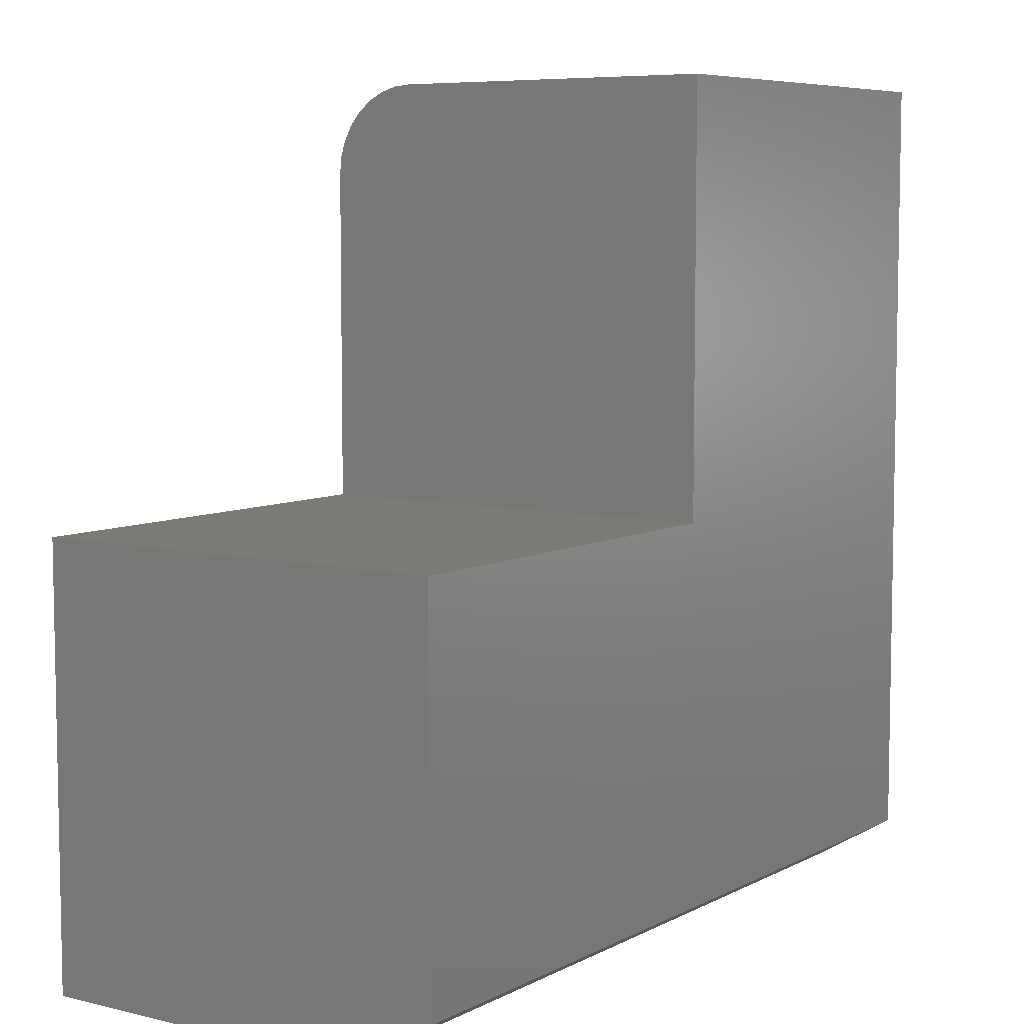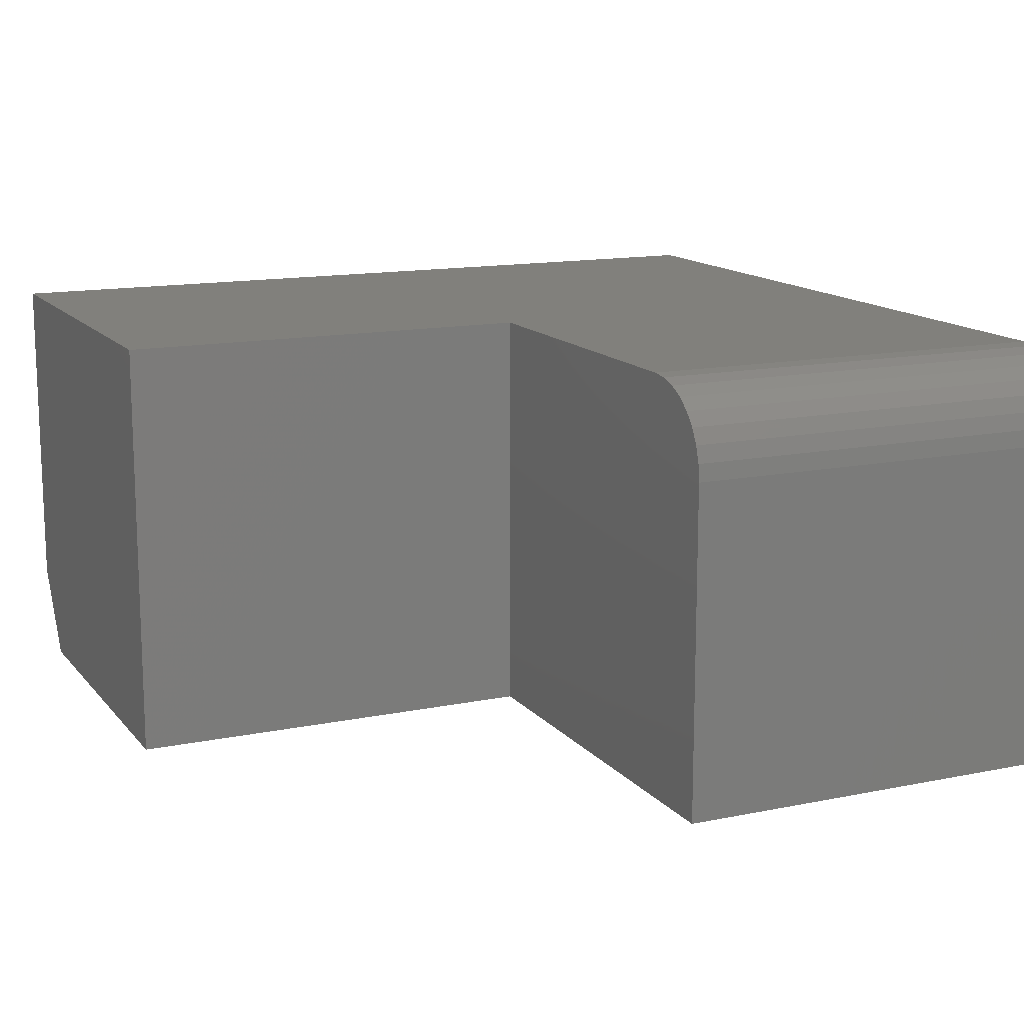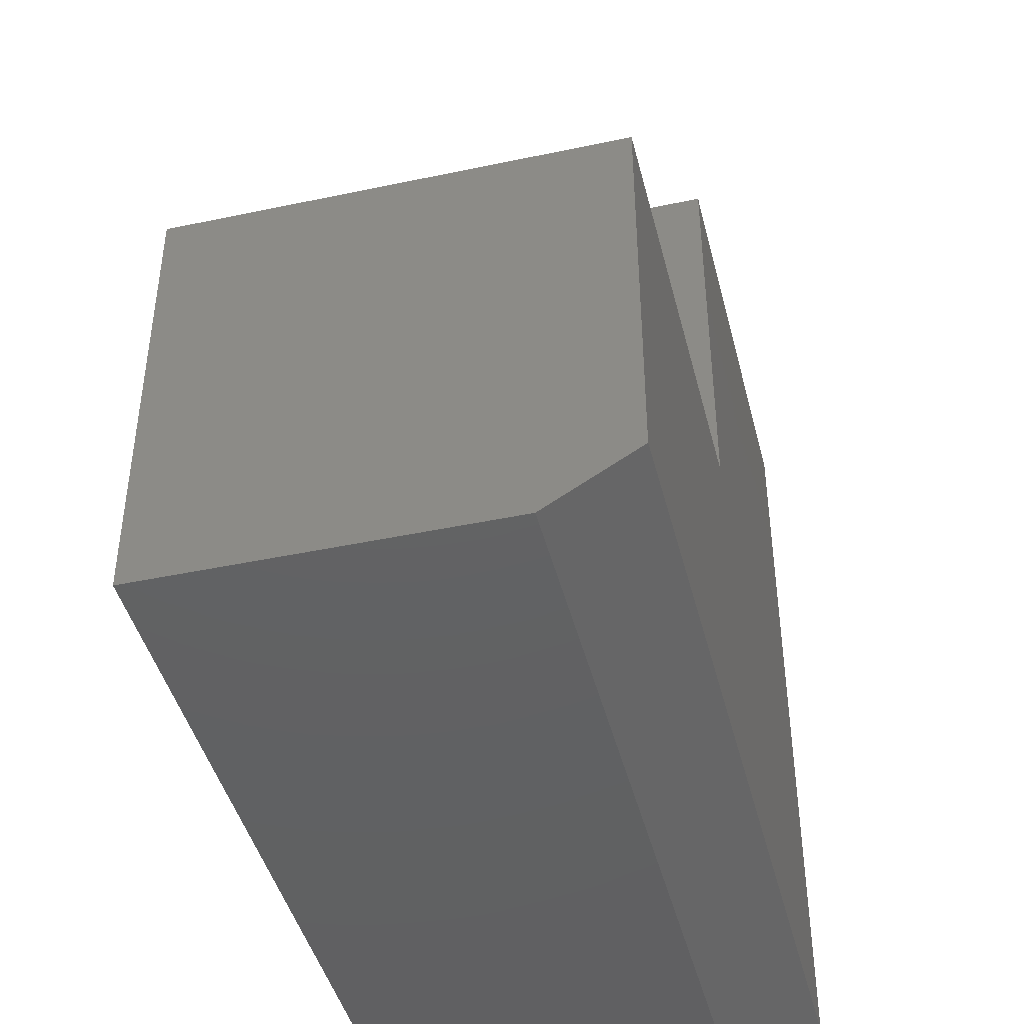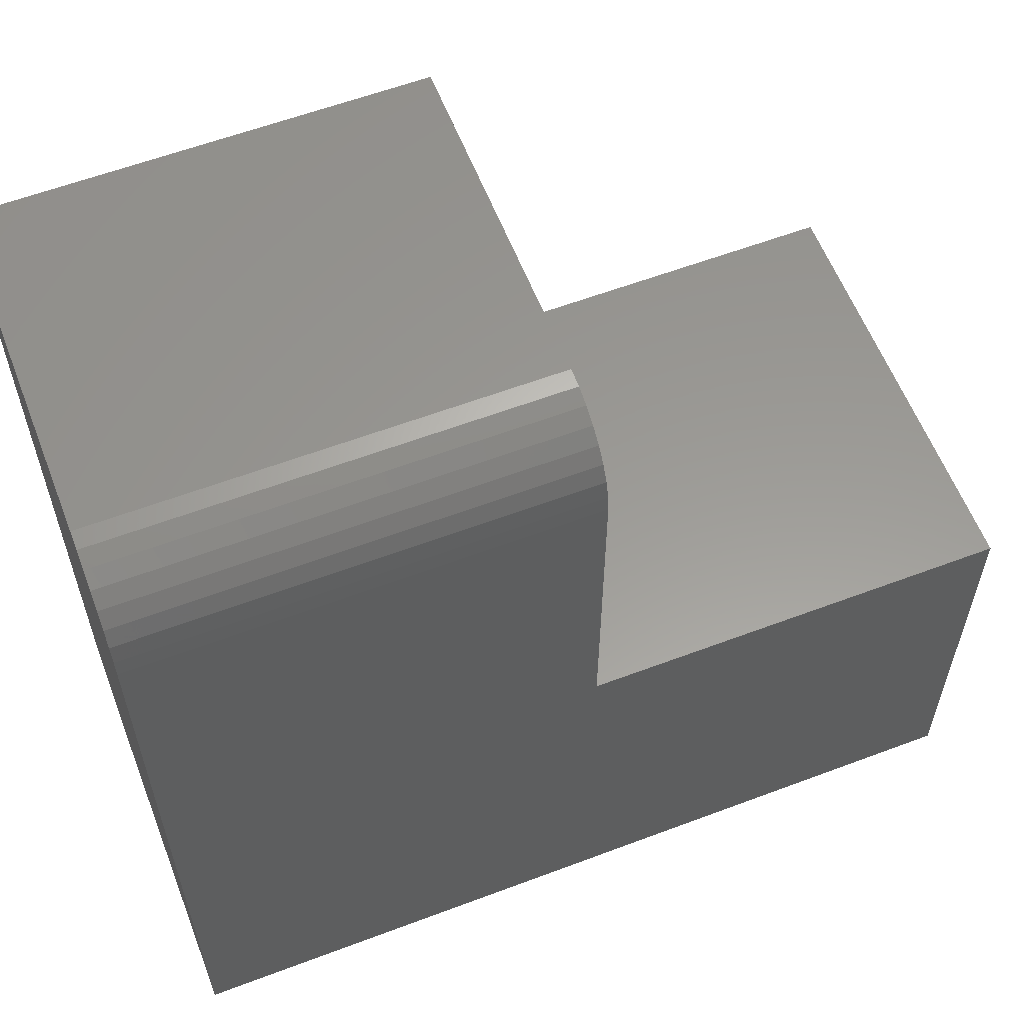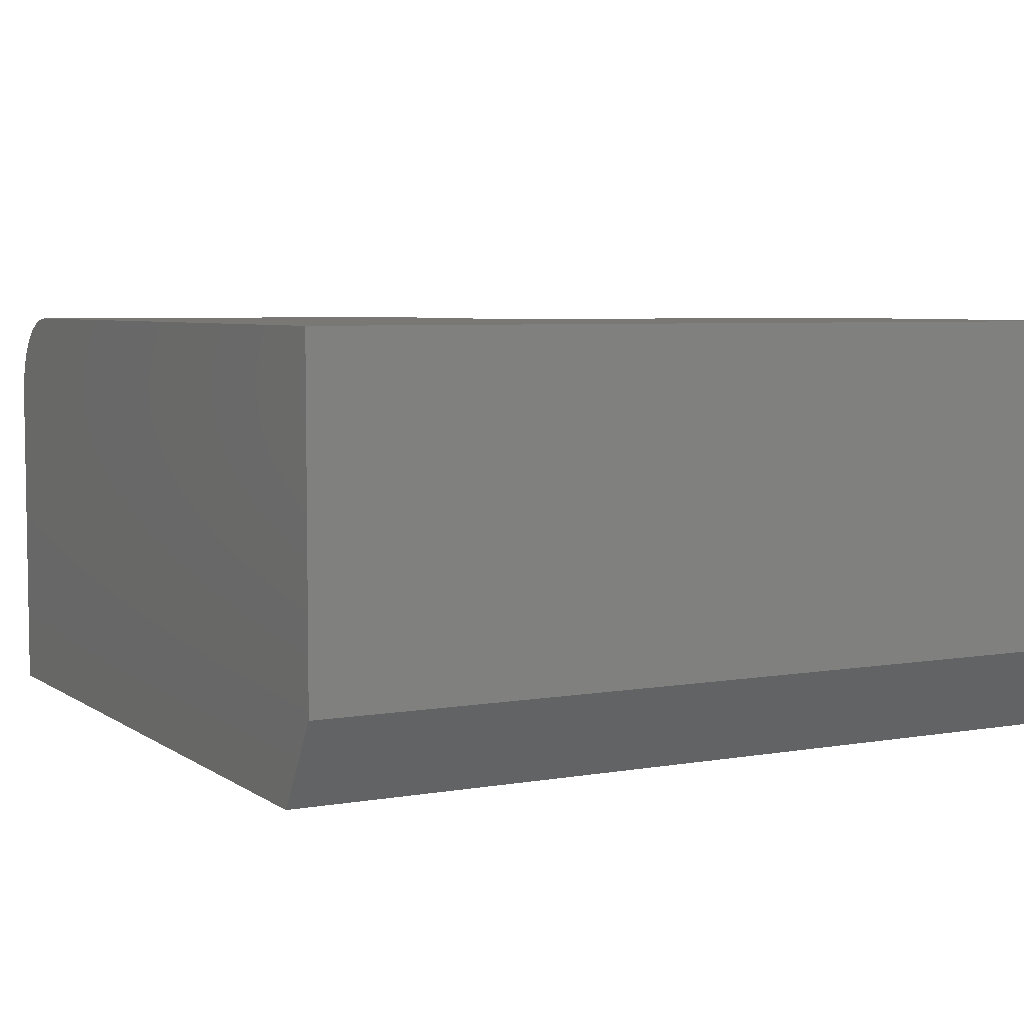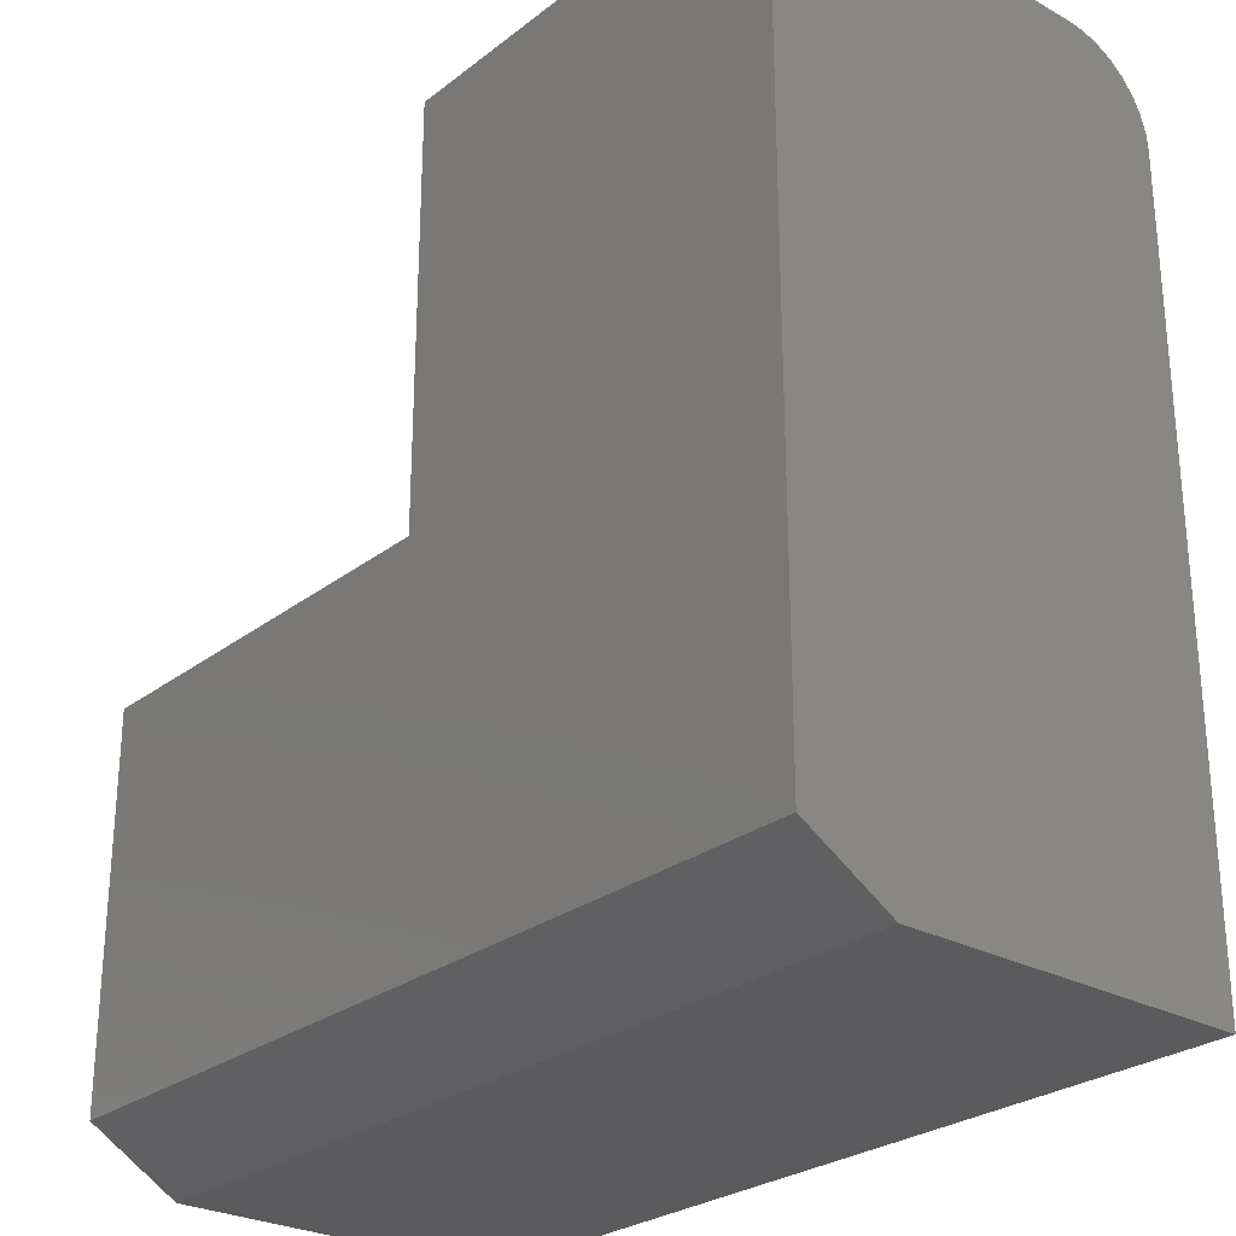
<metadata>
{"format":"stl","ext":"stl","renderer":"f3d","projection":"perspective","resolution":1024,"background":"white","views":[{"elev":6.9,"azim":124.8,"up":"+Y"},{"elev":13.9,"azim":155.4,"up":"+Z"},{"elev":-43.8,"azim":104.0,"up":"+Y"},{"elev":59.4,"azim":-21.2,"up":"+Y"},{"elev":5.5,"azim":-28.2,"up":"+Z"},{"elev":-26.9,"azim":-130.3,"up":"+Y"}]}
</metadata>
<code>
# stl→obj: 30 verts, 56 faces
v 0 0 0.375
v 0 0.04688 0
v 0 0 0.07812
v 0 0.6719 0.375
v 0 0.6871 0.3735
v 0 0.7018 0.3691
v 0 0.7153 0.3618
v 0 0.7271 0.3521
v 0 0.7368 0.3403
v 0 0.7441 0.3268
v 0 0.7485 0.3121
v 0 0.75 0.2969
v 0 0.75 0
v 0.75 0 0.375
v 0.75 0.3789 0.375
v 0.3789 0.3789 0.375
v 0.3789 0.6719 0.375
v 0.3789 0.75 0.2969
v 0.3789 0.75 0
v 0.3789 0.3789 0
v 0.3789 0.7485 0.3121
v 0.3789 0.7441 0.3268
v 0.3789 0.7368 0.3403
v 0.3789 0.7271 0.3521
v 0.3789 0.7153 0.3618
v 0.3789 0.7018 0.3691
v 0.3789 0.6871 0.3735
v 0.75 0.3789 0
v 0.75 0.04688 0
v 0.75 0 0.07812
f 1 2 3
f 4 5 6
f 4 6 7
f 4 7 8
f 4 8 9
f 4 9 10
f 4 10 11
f 4 11 12
f 4 12 13
f 4 13 2
f 4 2 1
f 1 14 15
f 1 15 16
f 1 16 17
f 1 17 4
f 18 19 12
f 12 19 13
f 16 20 19
f 16 19 18
f 16 18 21
f 16 21 22
f 16 22 23
f 16 23 24
f 16 24 25
f 16 25 26
f 16 26 27
f 16 27 17
f 18 12 21
f 21 12 11
f 21 11 22
f 22 11 10
f 22 10 23
f 23 10 9
f 23 9 24
f 24 9 8
f 24 8 25
f 25 8 7
f 25 7 26
f 26 7 6
f 26 6 27
f 27 6 5
f 27 5 17
f 17 5 4
f 19 20 13
f 13 20 2
f 20 28 2
f 2 28 29
f 28 15 29
f 29 15 14
f 29 14 30
f 1 3 14
f 14 3 30
f 3 2 30
f 30 2 29
f 28 20 15
f 15 20 16

</code>
